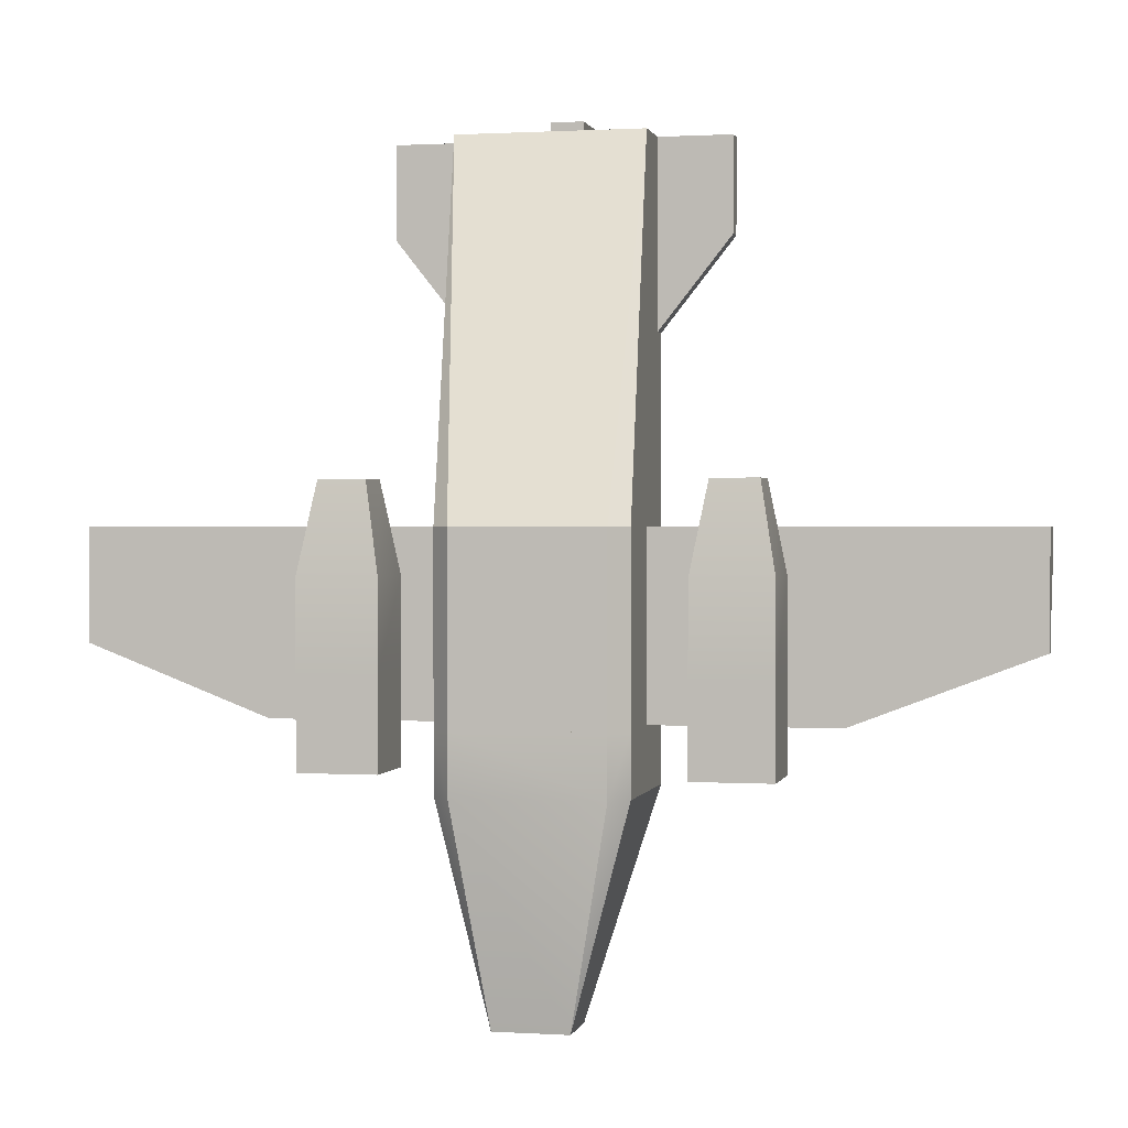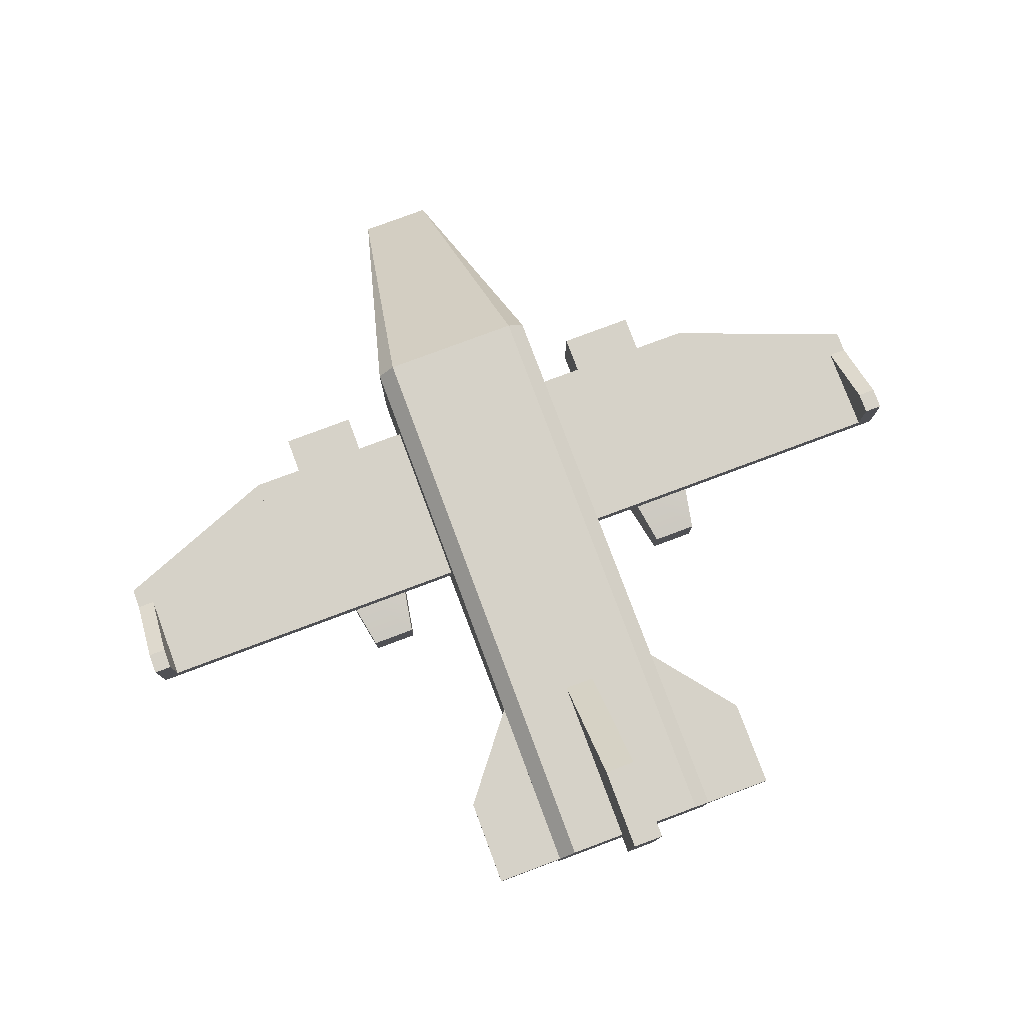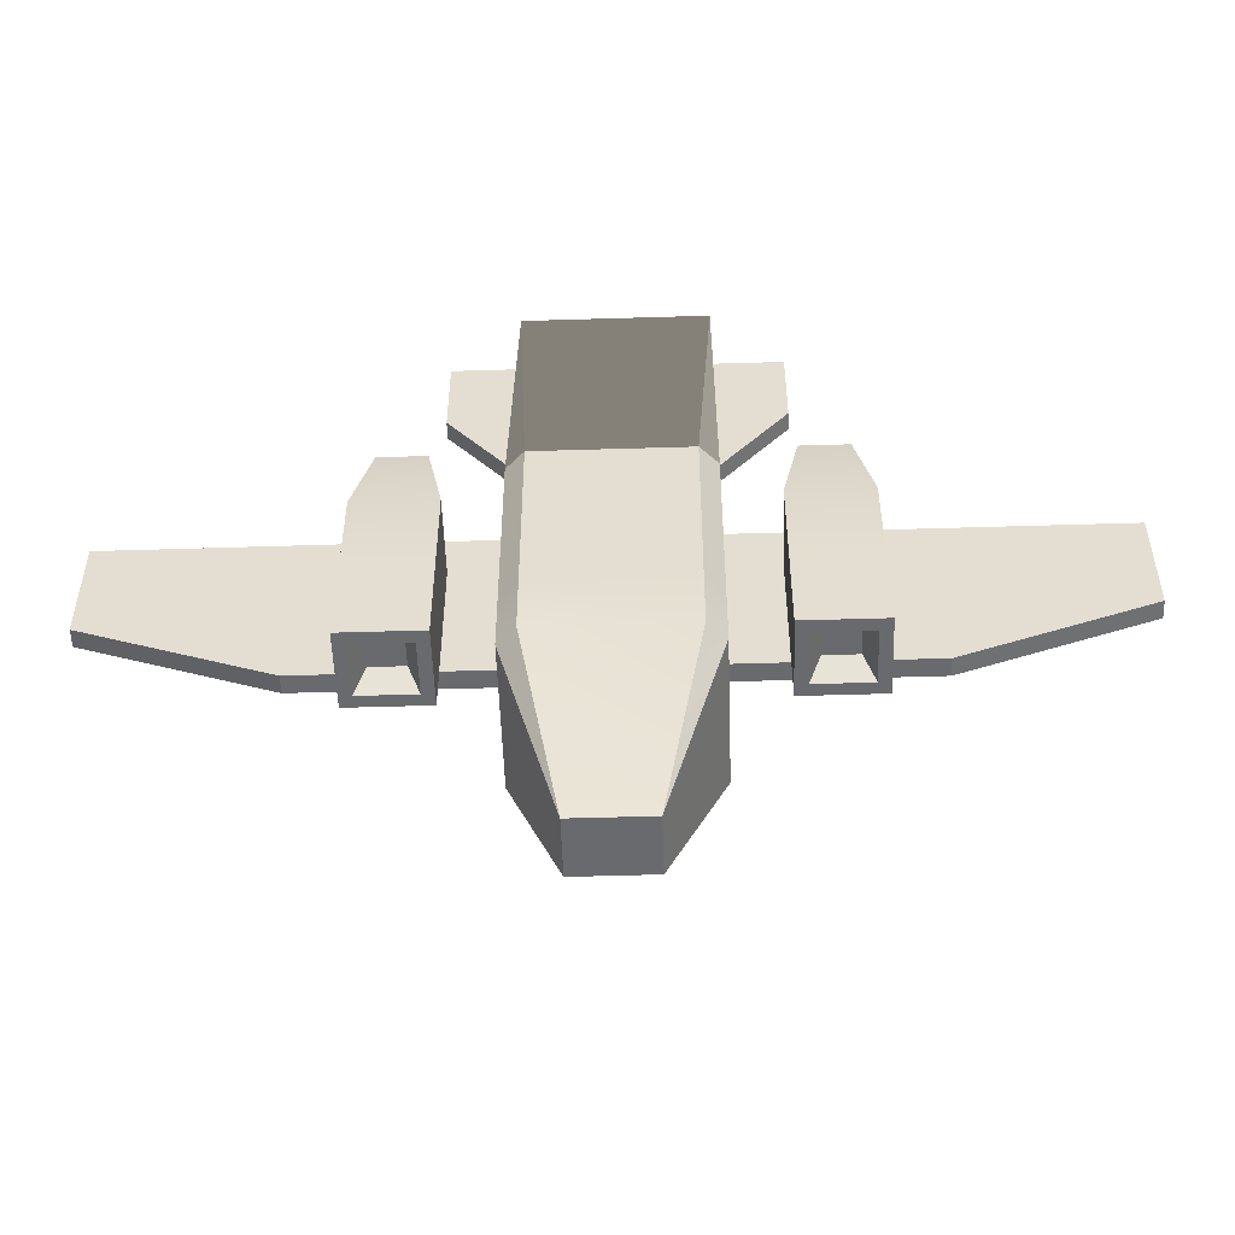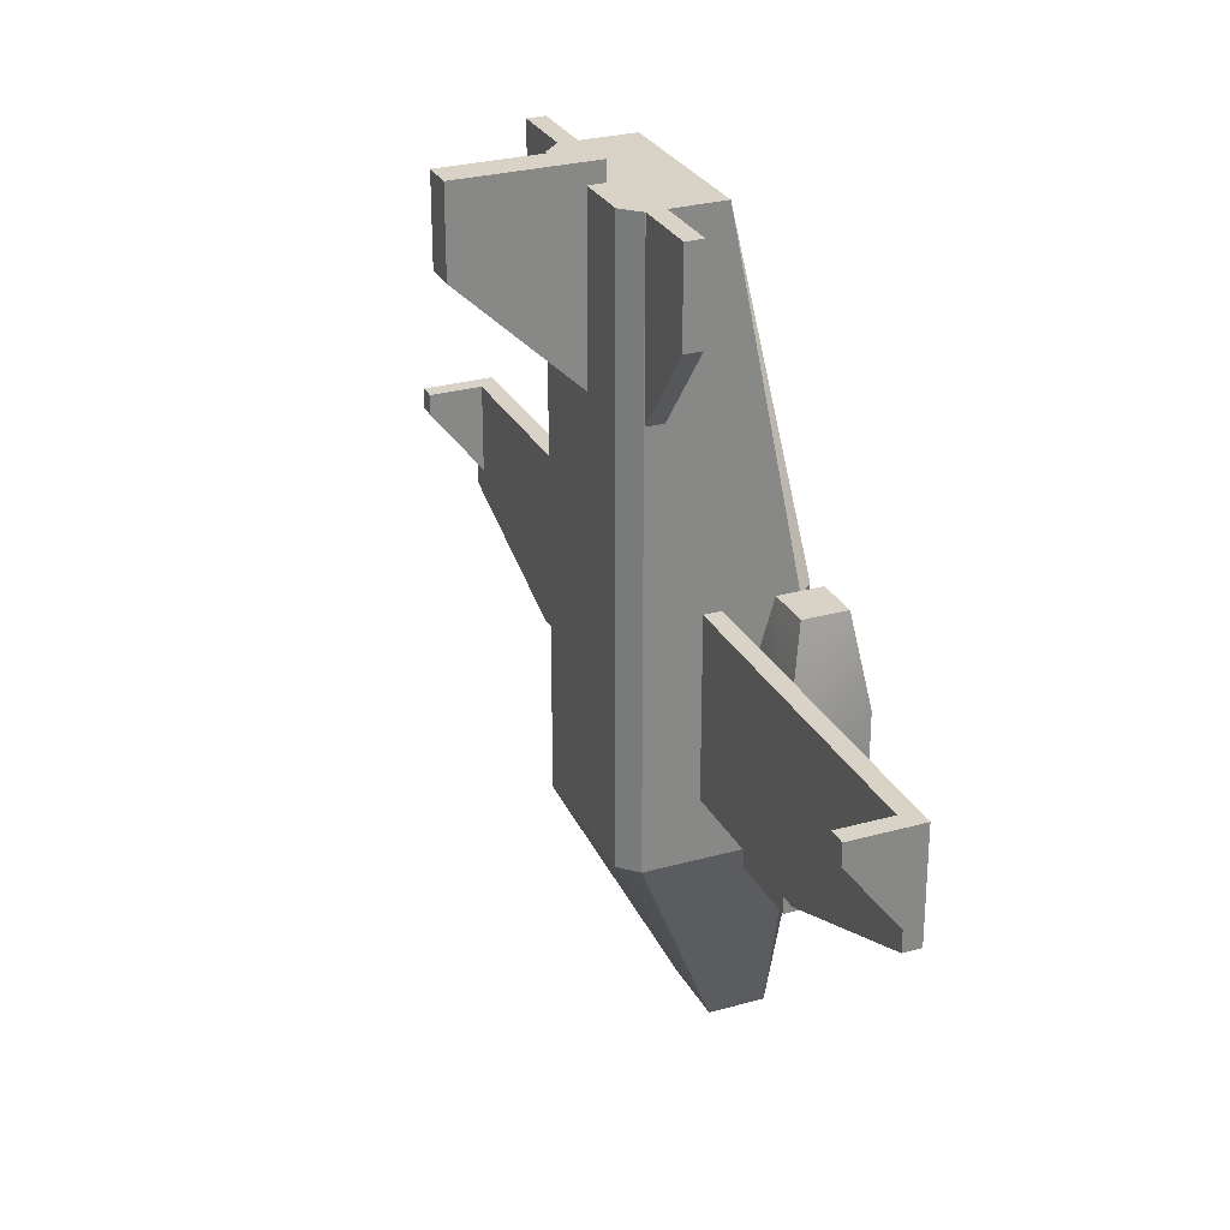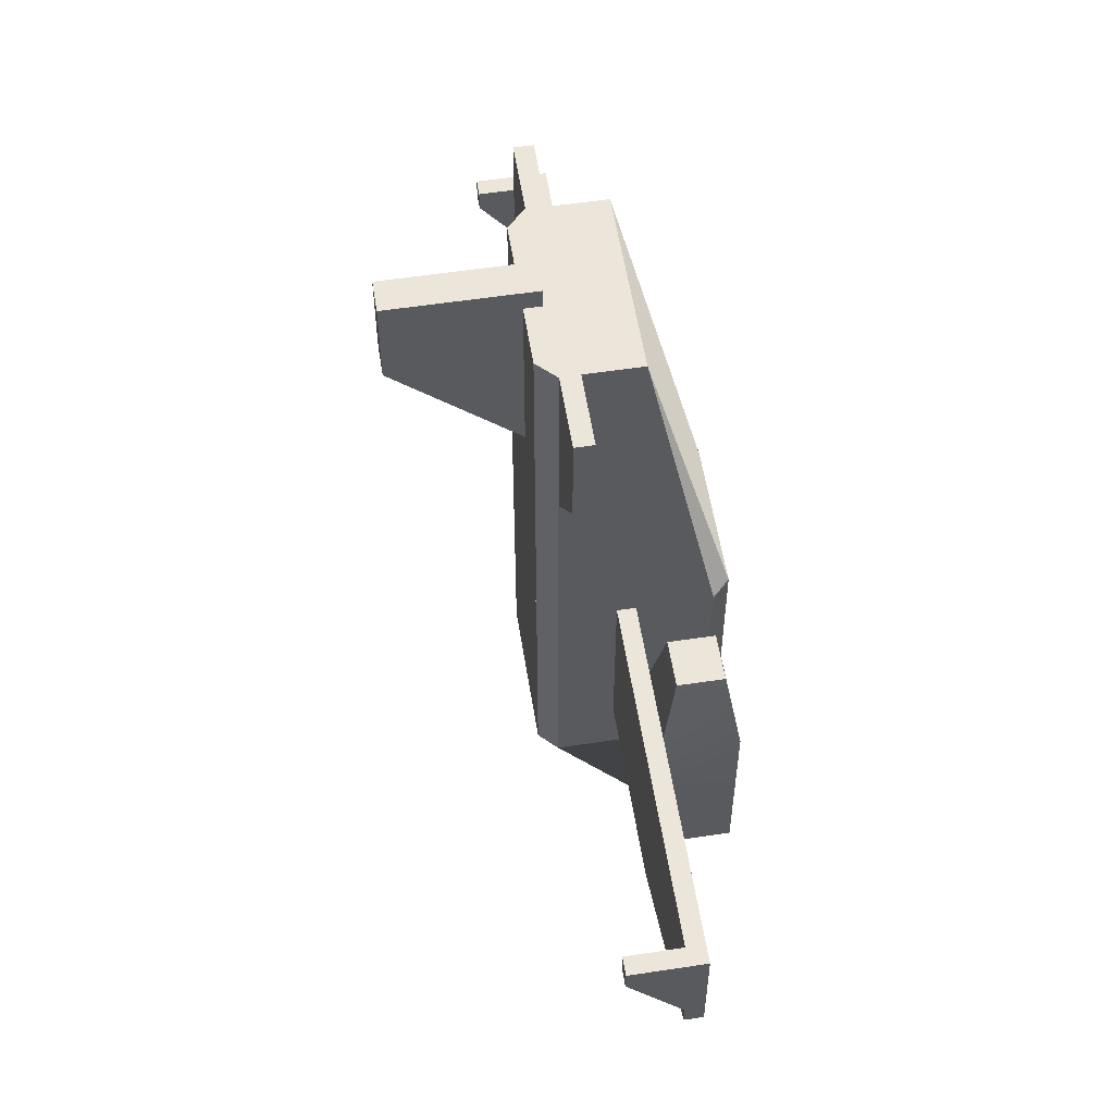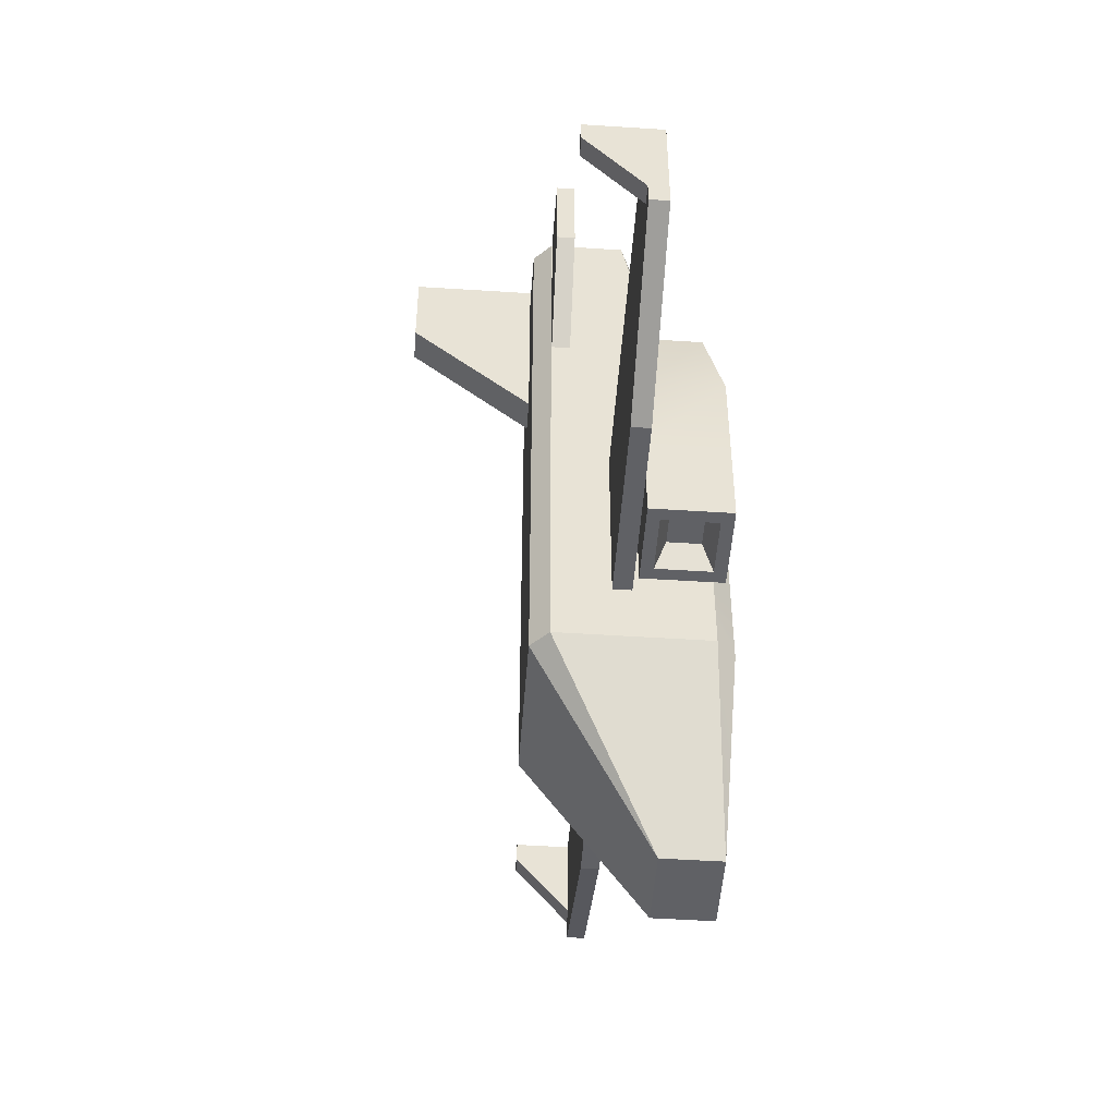
<metadata>
{"format":"obj","ext":"obj","renderer":"f3d","projection":"perspective","resolution":1024,"background":"white","views":[{"elev":1.0,"azim":12.7,"up":"+Z"},{"elev":78.4,"azim":-20.5,"up":"+Y"},{"elev":-53.0,"azim":1.9,"up":"+Z"},{"elev":27.8,"azim":-113.0,"up":"+Z"},{"elev":56.3,"azim":-99.0,"up":"+Z"},{"elev":-49.7,"azim":-94.1,"up":"+Z"}]}
</metadata>
<code>
g (0.0, 0.0, 0.0)
v -0.5 0.5 -0.8382
v -0.5 0.9034 -0.8382
v -0.5 0.5 -0.5
v -0.5 0.9034 -0.5
v -0.4034 1 -0.8382
v -0.4034 1 -0.5
v 0.4034 1 -0.8382
v 0.5 0.9034 -0.8382
v 0.4034 1 -0.5
v 0.5 0.9034 -0.5
v 0.5 0.5 -0.8382
v 0.5 0.5 -0.5
v 0.3504 0.8395 -1.144
v -0.3504 0.8395 -1.144
v -0.2017 0.235 -2
v 0.2017 0.235 -2
v -0.2017 0.39 -2
v 0.2017 0.39 -2
v -0.4629 0.8395 -0.9828
v 0.3033 0.6973 -1.415
v 0.3802 0.6973 -1.305
v -0.3802 0.6973 -1.305
v -0.3033 0.6973 -1.415
v 0.4563 0.8282 -1.008
v 0.4034 0 -0.5
v -0.4034 0 -0.5
v 0.5 0.09656 -0.5
v -0.5 0.09656 -0.5
v 0.5 0.09656 -0.8382
v 0.4034 0 -0.8382
v -0.4034 0 -0.8382
v -0.5 0.09656 -0.8382
v 0.2017 0.08 -2
v -0.2017 0.08 -2
f 3 2 1
f 2 3 4
f 4 5 2
f 5 4 6
f 9 8 7
f 8 9 10
f 5 9 7
f 9 5 6
f 10 11 8
f 11 10 12
f 13 5 7
f 5 13 14
f 17 16 15
f 16 17 18
f 2 14 19
f 14 2 5
f 21 18 20
f 23 17 22
f 13 8 24
f 8 13 7
f 27 26 25
f 26 27 28
f 28 27 3
f 3 27 12
f 3 12 10
f 3 10 4
f 4 10 9
f 4 9 6
f 18 23 20
f 23 18 17
f 21 16 18
f 16 21 11
f 11 21 24
f 11 24 8
f 1 17 15
f 17 1 22
f 22 1 19
f 19 1 2
f 27 30 29
f 30 27 25
f 26 30 25
f 30 26 31
f 28 31 26
f 31 28 32
f 30 33 29
f 32 34 31
f 12 29 11
f 29 12 27
f 15 33 34
f 33 15 16
f 28 1 32
f 1 28 3
f 11 33 16
f 33 11 29
f 32 15 34
f 15 32 1
f 31 33 30
f 33 31 34
f 20 14 13
f 14 20 23
f 13 21 20
f 21 13 24
f 19 23 22
f 23 19 14
g (0.0, 0.0, 0.0)
v 0.4034 0 0.5
v -0.4034 0 0.5
v 0.5 0.09656 0.5
v -0.5 0.09656 0.5
v -0.5 0.5 0.5
v 0.5 0.5 0.5
v 0.5 0.9034 0.5
v -0.5 0.9034 0.5
v 0.4034 1 0.5
v -0.4034 1 0.5
f 37 36 35
f 36 37 38
f 38 37 39
f 39 37 40
f 39 40 41
f 39 41 42
f 42 41 43
f 42 43 44
f 43 10 9
f 10 43 41
f 41 12 10
f 12 41 40
f 6 43 9
f 43 6 44
f 28 25 26
f 25 28 27
f 27 28 3
f 27 3 12
f 12 3 4
f 12 4 10
f 10 4 6
f 10 6 9
f 42 6 4
f 6 42 44
f 39 4 3
f 4 39 42
f 36 25 35
f 25 36 26
f 38 26 36
f 26 38 28
f 37 25 27
f 25 37 35
f 40 27 12
f 27 40 37
f 38 3 28
f 3 38 39
g (0.0, 0.0, 0.0)
v 0.5 0.5 2.5
v -0.5 0.5 2.5
v 0.5 0.9034 2.5
v -0.5 0.9034 2.5
v 0.4034 1 2.5
v -0.4034 1 2.5
f 47 46 45
f 46 47 48
f 48 47 49
f 48 49 50
f 38 35 36
f 35 38 37
f 37 38 39
f 37 39 40
f 40 39 42
f 40 42 41
f 41 42 44
f 41 44 43
f 44 49 43
f 49 44 50
f 48 44 42
f 44 48 50
f 49 41 43
f 41 49 47
f 48 42 39
f 47 40 41
f 46 38 36
f 35 37 45
f 47 37 40
f 37 47 45
f 46 35 45
f 35 46 36
f 38 48 39
f 48 38 46
g (0.0, 0.0, 0.0)
v 1.5 0.6 0
v 1.5 0.5 0
v 1.5 0.6 0.5
v 1.5 0.5 0.5
v 0.5 0.5 0
v 0.5 0.6 0
v 0.5 0.6 0.5
v 1.5 0.5 -0.5
v 0.5 0.6 -0.5
v 1.5 0.6 -0.5
f 53 52 51
f 52 53 54
f 40 56 55
f 56 40 57
f 53 40 54
f 40 53 57
f 40 52 54
f 52 40 55
f 56 53 51
f 53 56 57
f 59 58 12
f 58 59 60
f 55 59 12
f 59 55 56
f 55 58 52
f 58 55 12
f 51 58 60
f 58 51 52
f 59 51 60
f 51 59 56
g (0.0, 0.0, 0.0)
v -0.5 0.6 0
v -0.5 0.5 0
v -0.5 0.6 0.5
v -1.5 0.5 0
v -1.5 0.6 0
v -1.5 0.5 0.5
v -1.5 0.6 0.5
v -1.5 0.5 -0.5
v -1.5 0.6 -0.5
v -0.5 0.6 -0.5
f 63 62 61
f 62 63 39
f 66 65 64
f 65 66 67
f 63 66 39
f 66 63 67
f 66 62 39
f 62 66 64
f 65 63 61
f 63 65 67
f 69 3 68
f 3 69 70
f 64 69 68
f 69 64 65
f 64 3 62
f 3 64 68
f 61 3 70
f 3 61 62
f 69 61 70
f 61 69 65
g (0.0, 0.0, 0.0)
v -2.5 0.5 0.5
v -2.401 0.6 0.5
v -2.5 0.9001 0.5
v -2.401 0.9001 0.5
v -2.5 0.5 0
v -2.401 0.6 0
v -2.401 0.9001 0.3821
v -2.5 0.6 0
v -2.5 0.9001 0.3821
v -2.5 0.5 -0.1163
v -2.5 0.6 -0.1163
f 67 64 65
f 64 67 66
f 67 71 66
f 71 67 72
f 71 72 73
f 73 72 74
f 71 64 66
f 64 71 75
f 78 77 76
f 77 78 79
f 71 78 75
f 78 71 79
f 79 71 73
f 79 74 77
f 74 79 73
f 77 72 76
f 72 77 74
f 76 67 65
f 67 76 72
f 75 81 80
f 81 75 78
f 75 68 64
f 68 75 80
f 65 68 69
f 68 65 64
f 81 68 80
f 68 81 69
f 81 65 69
f 65 81 76
f 76 81 78
g (0.0, 0.0, 0.0)
v 2.5 0.5 0.5
v 2.401 0.6 0.5
v 2.5 0.9001 0.5
v 2.401 0.9001 0.5
v 2.5 0.5 0
v 2.401 0.6 0
v 2.401 0.9001 0.3821
v 2.5 0.6 0
v 2.5 0.9001 0.3821
v 2.5 0.5 -0.1163
v 2.5 0.6 -0.1163
f 51 52 53
f 54 53 52
f 54 82 53
f 83 53 82
f 84 83 82
f 85 83 84
f 54 52 82
f 86 82 52
f 87 88 89
f 90 89 88
f 86 89 82
f 90 82 89
f 84 82 90
f 88 85 90
f 84 90 85
f 87 83 88
f 85 88 83
f 51 53 87
f 83 87 53
f 91 92 86
f 89 86 92
f 52 58 86
f 91 86 58
f 60 58 51
f 52 51 58
f 91 58 92
f 60 92 58
f 60 51 92
f 87 92 51
f 89 92 87
g (0.0, 0.0, 0.0)
v -0.785 0.5 -0.74
v -0.785 0.5 -0.245
v -1.215 0.5 -0.74
v -1.215 0.5 -0.245
v -0.785 0.085 -0.245
v -0.785 0.085 -0.74
v -1.215 0.085 -0.245
v -1.215 0.085 -0.74
v -1.15 0.1496 -0.74
v -1.15 0.4354 -0.74
v -0.8496 0.4354 -0.74
v -0.8496 0.1496 -0.74
v -0.9098 0.2068 -0.61
v -1.09 0.2068 -0.61
v -0.9098 0.3782 -0.61
v -1.09 0.3782 -0.61
v -0.785 0.085 0.25
v -1.215 0.085 0.25
v -0.8731 0.1701 0.74
v -1.127 0.1701 0.74
v -1.215 0.5 0.25
v -0.785 0.5 0.25
v -0.8731 0.4149 0.74
v -1.127 0.4149 0.74
f 95 94 93
f 94 95 96
f 99 98 97
f 98 99 100
f 100 101 98
f 101 100 95
f 101 95 102
f 102 95 103
f 98 104 93
f 104 98 101
f 93 104 103
f 93 103 95
f 101 105 104
f 105 101 106
f 105 103 104
f 103 105 107
f 108 101 102
f 101 108 106
f 99 95 100
f 95 99 96
f 107 102 103
f 102 107 108
f 94 98 93
f 98 94 97
f 111 110 109
f 110 111 112
f 110 96 99
f 96 110 113
f 113 115 114
f 115 113 116
f 112 113 110
f 113 112 116
f 110 97 109
f 97 110 99
f 96 114 94
f 114 96 113
f 115 109 114
f 109 115 111
f 114 97 94
f 97 114 109
f 115 112 111
f 112 115 116
f 108 105 106
f 105 108 107
g (0.0, 0.0, 0.0)
v 1.215 0.5 -0.74
v 1.215 0.5 -0.245
v 0.785 0.5 -0.74
v 0.785 0.5 -0.245
v 1.215 0.085 -0.245
v 1.215 0.085 -0.74
v 0.785 0.085 -0.245
v 0.785 0.085 -0.74
v 0.8496 0.1496 -0.74
v 0.8496 0.4354 -0.74
v 1.15 0.4354 -0.74
v 1.15 0.1496 -0.74
v 1.09 0.2068 -0.61
v 0.9098 0.2068 -0.61
v 1.09 0.3782 -0.61
v 0.9098 0.3782 -0.61
v 1.215 0.085 0.25
v 0.785 0.085 0.25
v 1.127 0.1701 0.74
v 0.8731 0.1701 0.74
v 0.785 0.5 0.25
v 1.215 0.5 0.25
v 1.127 0.4149 0.74
v 0.8731 0.4149 0.74
f 119 118 117
f 118 119 120
f 123 122 121
f 122 123 124
f 124 125 122
f 125 124 119
f 125 119 126
f 126 119 127
f 122 128 117
f 128 122 125
f 117 128 127
f 117 127 119
f 125 129 128
f 129 125 130
f 129 127 128
f 127 129 131
f 132 125 126
f 125 132 130
f 123 119 124
f 119 123 120
f 131 126 127
f 126 131 132
f 118 122 117
f 122 118 121
f 135 134 133
f 134 135 136
f 134 120 123
f 120 134 137
f 137 139 138
f 139 137 140
f 136 137 134
f 137 136 140
f 134 121 133
f 121 134 123
f 120 138 118
f 138 120 137
f 139 133 138
f 133 139 135
f 138 121 118
f 121 138 133
f 139 136 135
f 136 139 140
f 132 129 130
f 129 132 131
g (0.0, 0.0, 0.0)
v 0.08657 0.7 2.1
v 0.08657 0.7 1.329
v -0.08657 0.7 2.1
v -0.08657 0.7 1.329
v -0.08657 0.7957 1.329
v 0.08657 0.7957 1.329
v 0.08657 1.66 2.142
v 0.08657 0.909 2.1
v 0.08657 0.909 2.609
v 0.08657 1.66 2.609
v -0.08657 0.909 2.609
v -0.08657 0.909 2.1
v -0.08657 1.66 2.609
v -0.08657 1.66 2.142
f 143 142 141
f 142 143 144
f 145 142 144
f 142 145 146
f 147 142 146
f 142 147 148
f 148 147 149
f 149 147 150
f 141 142 148
f 151 148 149
f 148 151 152
f 147 153 150
f 153 147 154
f 148 143 141
f 143 148 152
f 154 146 145
f 146 154 147
f 143 145 144
f 145 143 152
f 145 152 154
f 154 152 151
f 154 151 153
f 150 151 149
f 151 150 153
g (0.0, 0.0, 0.0)
v -0.5 0.9 1.5
v -0.5 0.8 1.5
v -0.5 0.9 2.5
v -0.5 0.8 2.5
v -0.8926 0.8 2.5
v -0.8926 0.9 2.5
v -0.8926 0.8 1.995
v -0.8926 0.9 1.995
f 157 156 155
f 156 157 158
f 157 159 158
f 159 157 160
f 159 156 158
f 156 159 161
f 162 157 155
f 157 162 160
f 159 162 161
f 162 159 160
f 161 155 156
f 155 161 162
g (0.0, 0.0, 0.0)
v 0.5 0.9 1.5
v 0.5 0.8 1.5
v 0.5 0.9 2.5
v 0.5 0.8 2.5
v 0.8926 0.8 2.5
v 0.8926 0.9 2.5
v 0.8926 0.8 1.995
v 0.8926 0.9 1.995
f 163 164 165
f 166 165 164
f 166 167 165
f 168 165 167
f 166 164 167
f 169 167 164
f 163 165 170
f 168 170 165
f 169 170 167
f 168 167 170
f 164 163 169
f 170 169 163

</code>
